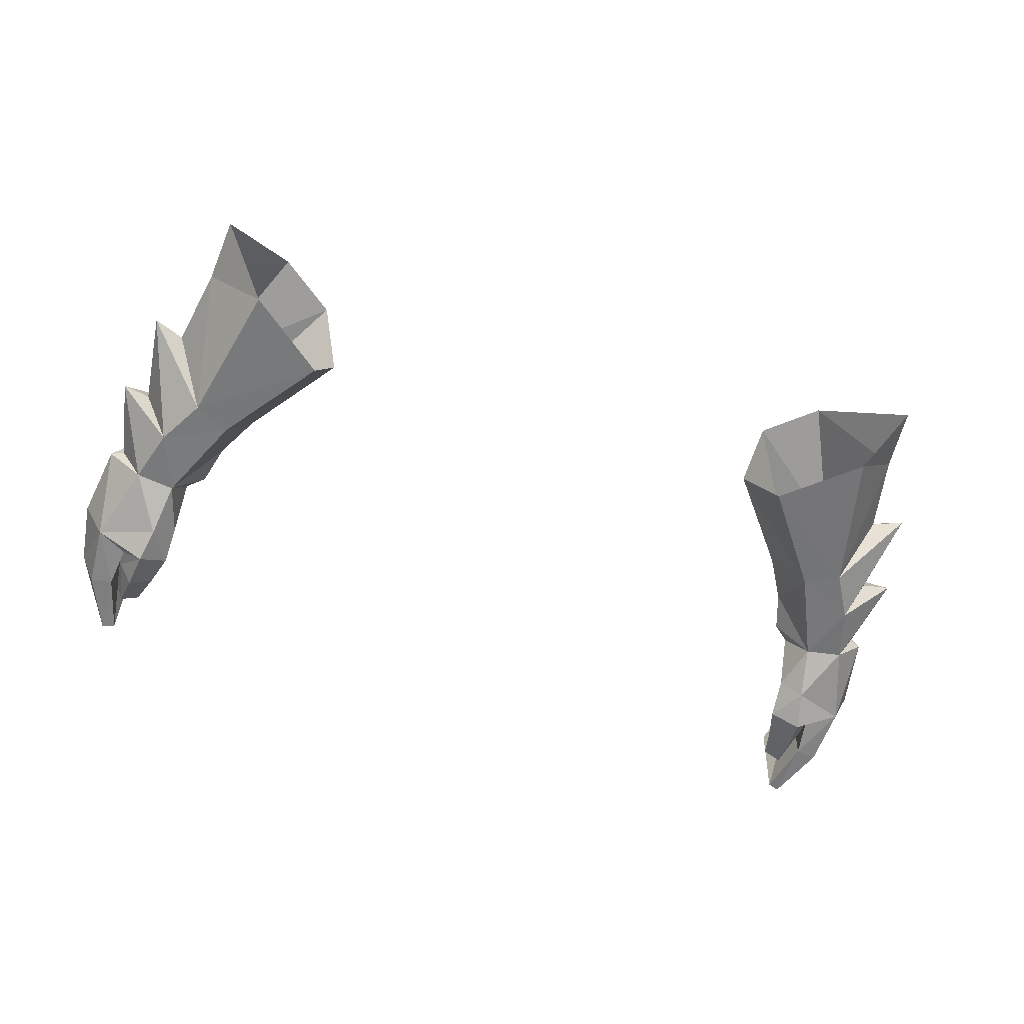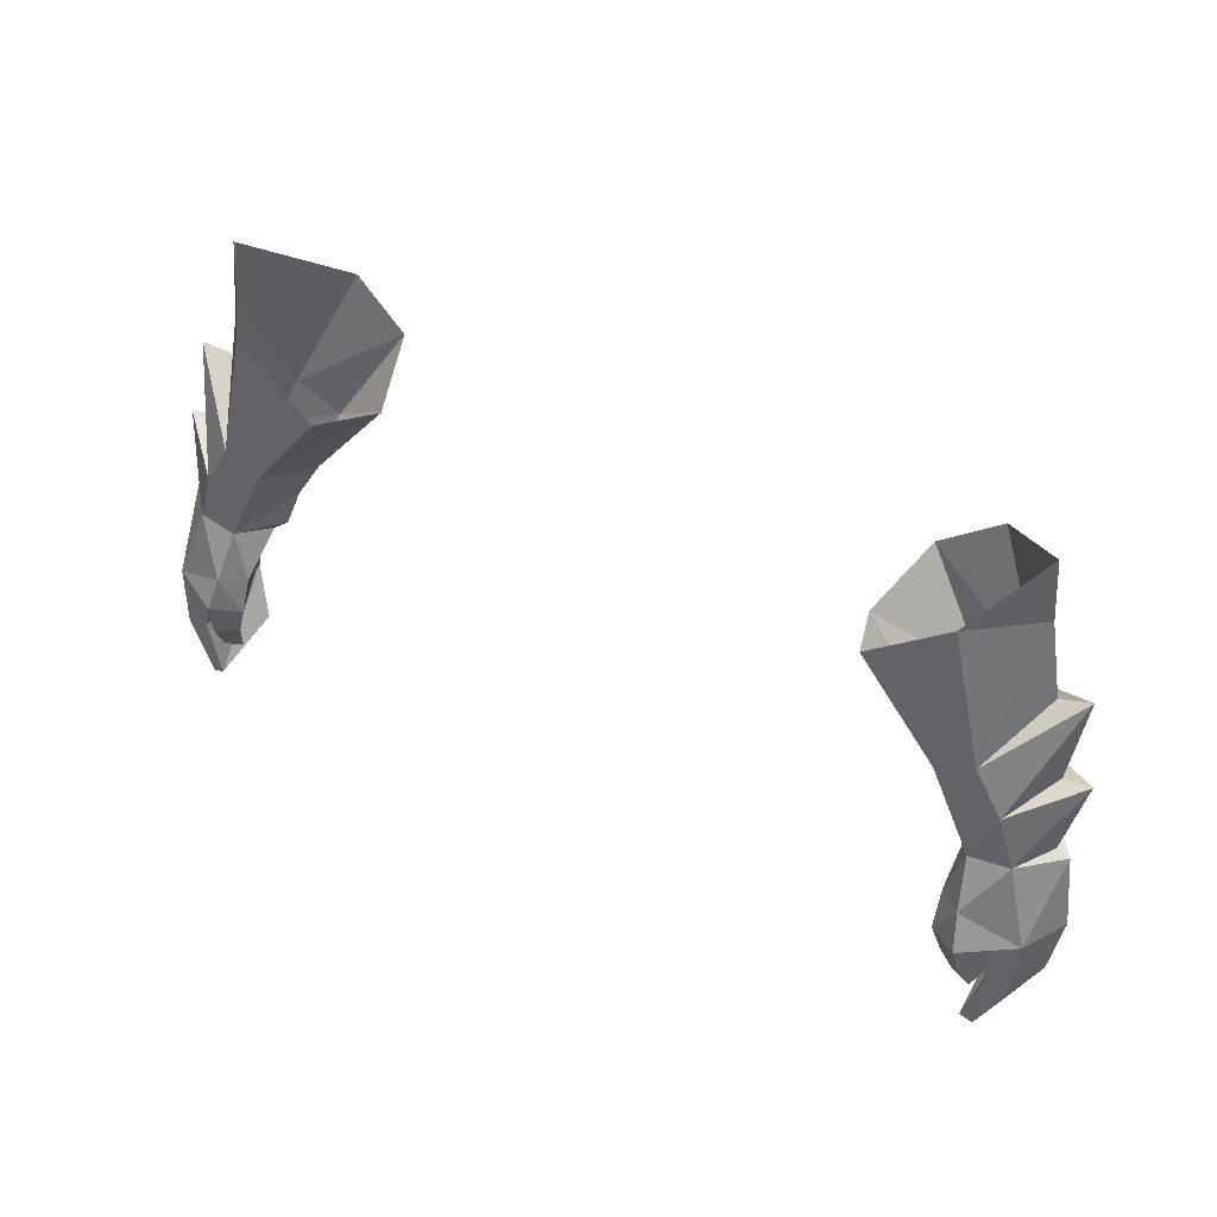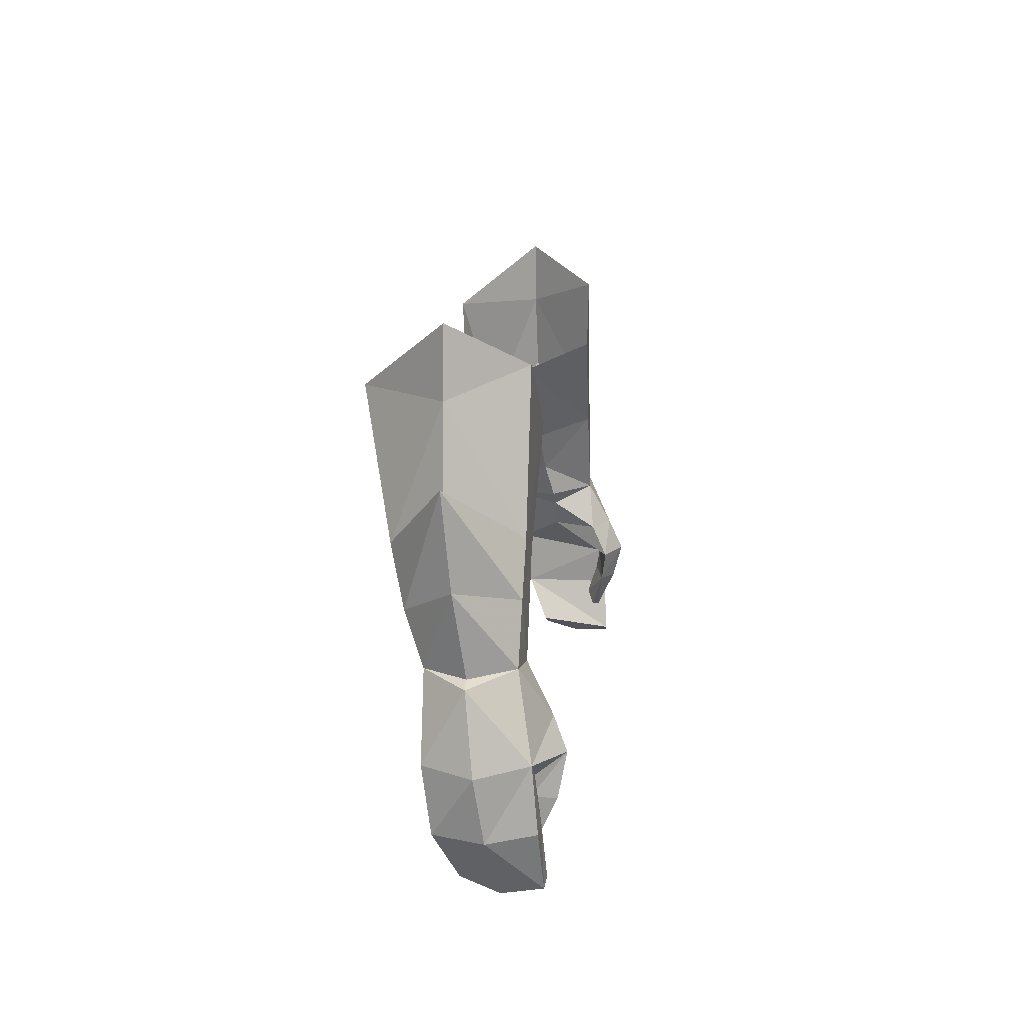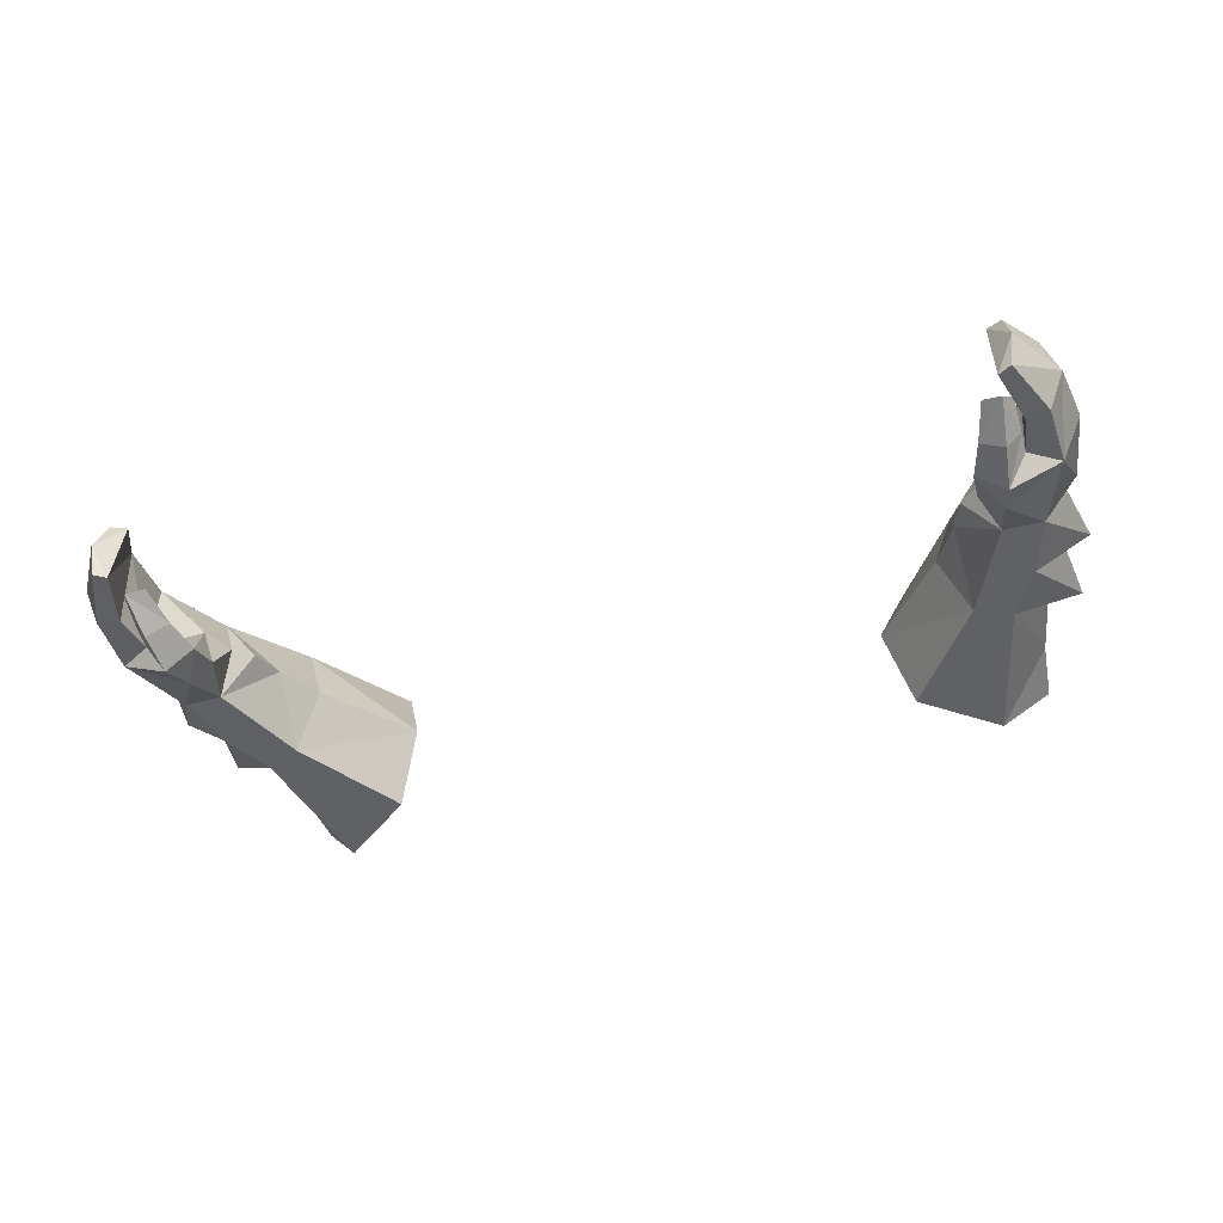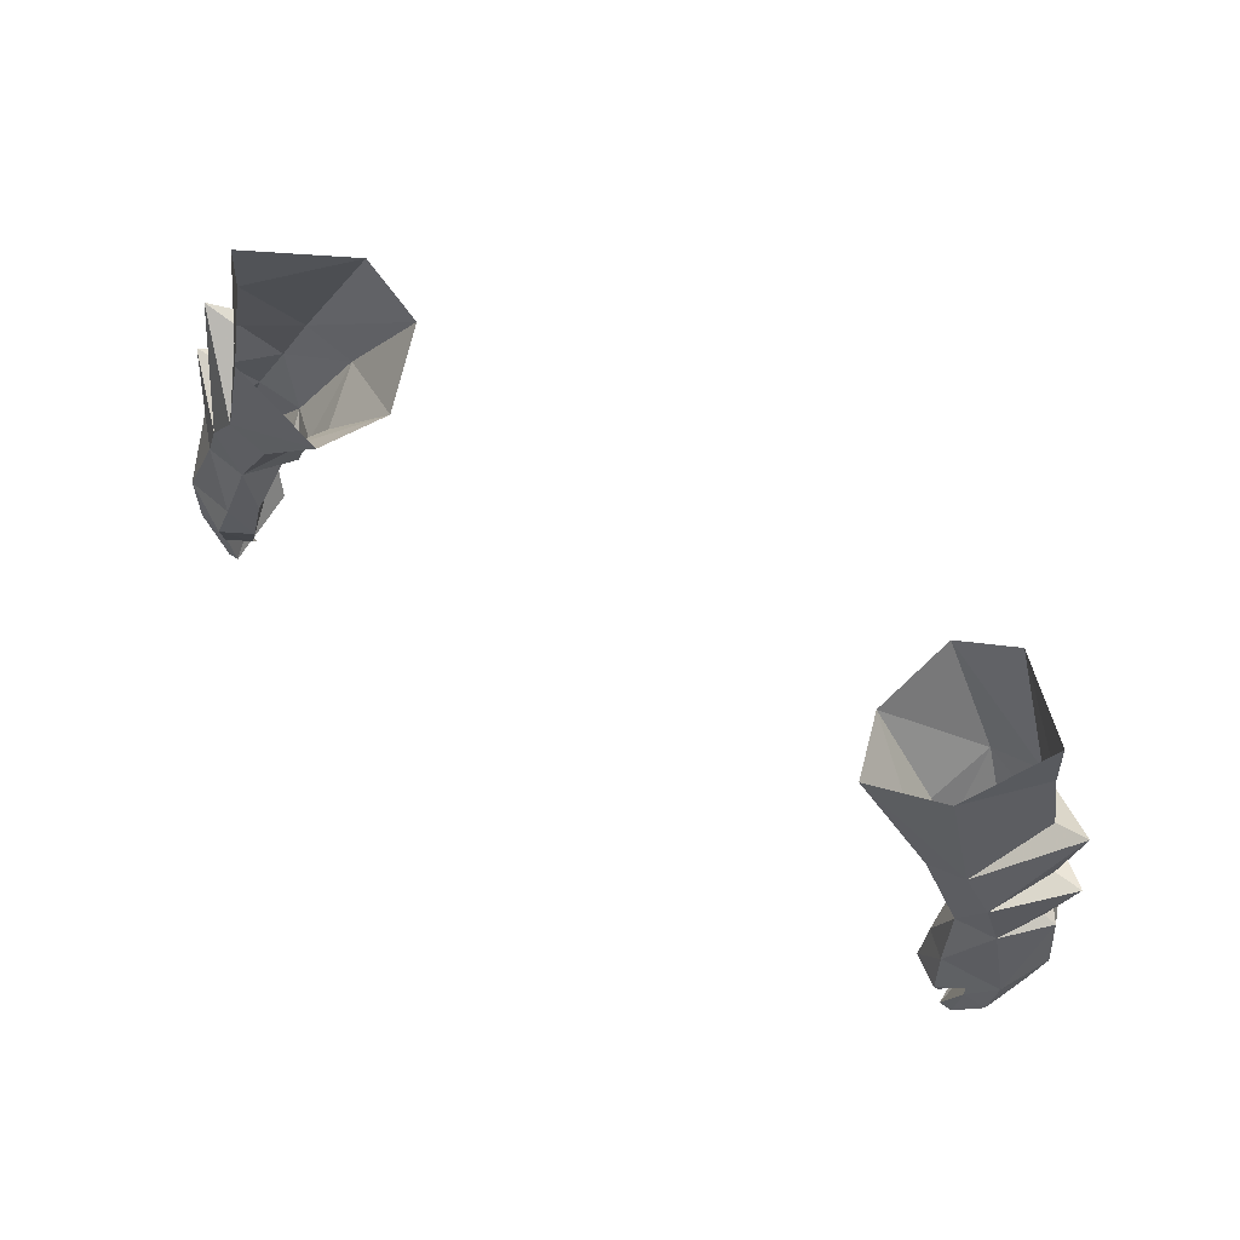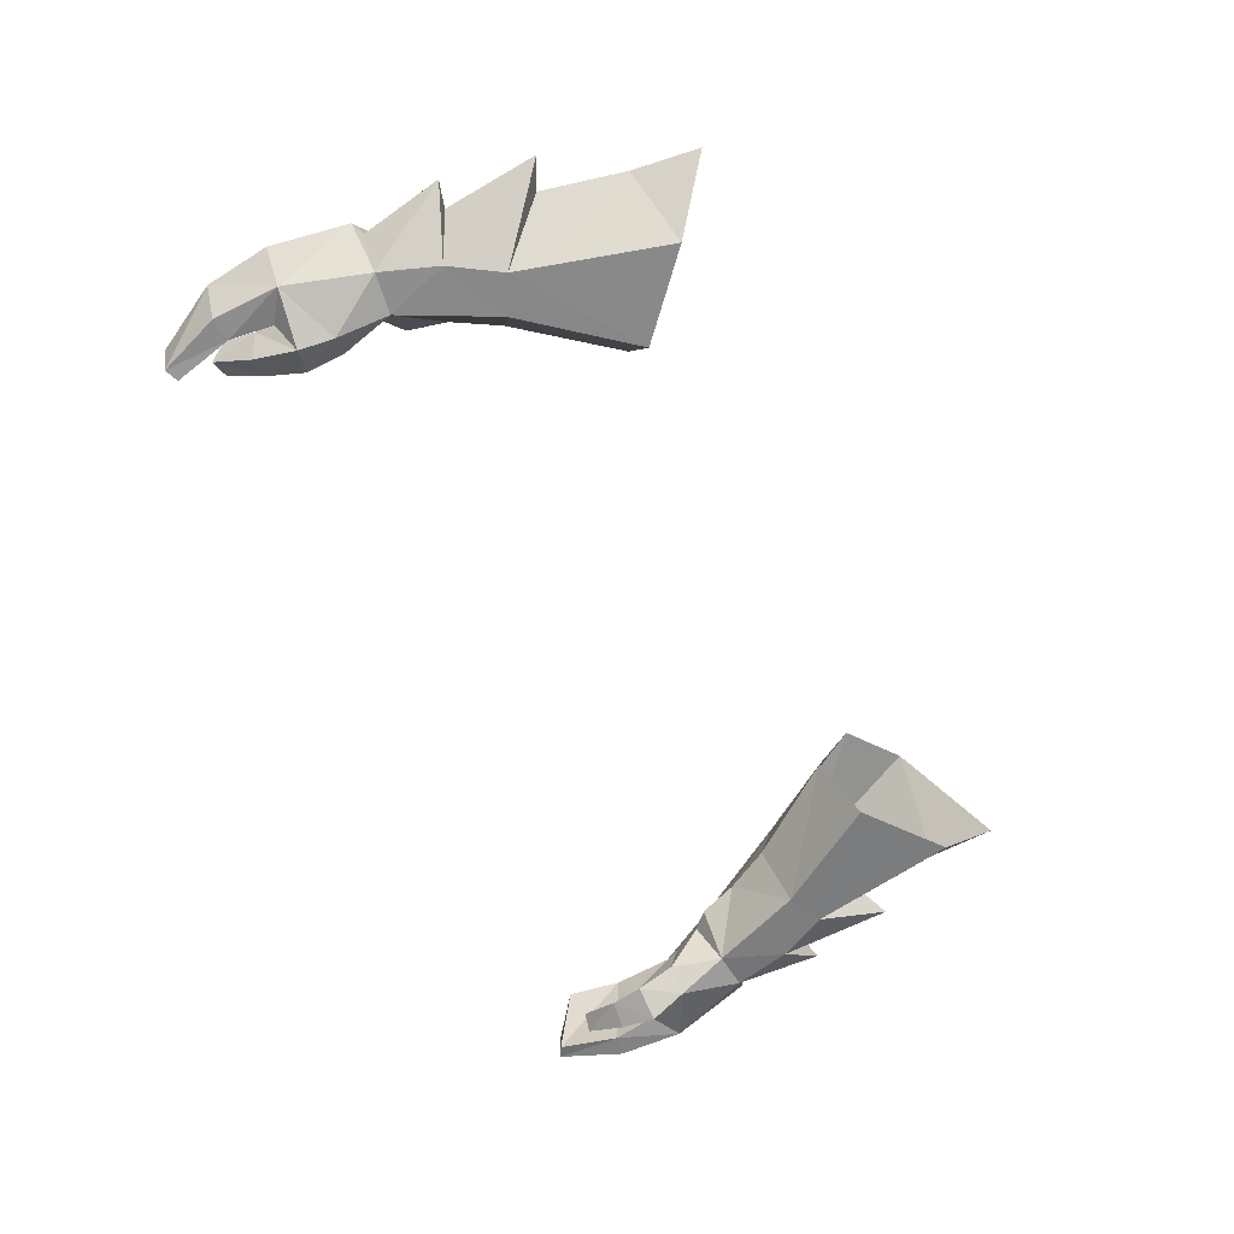
<metadata>
{"format":"obj","ext":"obj","renderer":"f3d","projection":"perspective","resolution":1024,"background":"white","views":[{"elev":-56.9,"azim":-17.4,"up":"+Y"},{"elev":46.7,"azim":30.2,"up":"+Z"},{"elev":12.5,"azim":-83.6,"up":"+Z"},{"elev":-46.6,"azim":-163.6,"up":"+Y"},{"elev":68.5,"azim":33.4,"up":"+Z"},{"elev":-60.7,"azim":-66.6,"up":"+Y"}]}
</metadata>
<code>
g taoist_glove_male_38510
v 21.05 3.705 49.33
v 20.12 5.599 49.46
v 21.69 3.688 49.06
v 17.39 3.546 48.35
v 16.56 3.585 49.08
v 18.09 1.543 49.32
v 19.96 1.706 49.51
v 18.14 5.755 48.76
v 16.56 3.585 49.08
v 17.39 3.546 48.35
v 20.1 5.614 45.7
v 18.17 3.536 47
v 21.38 5.558 45.71
v 21.2 1.017 45.78
v 22.27 3.32 45.48
v 18.8 -0.3476 45.42
v 18.45 0.3825 47.09
v 17.41 1.306 46.92
v 17.41 1.306 46.92
v 19.73 1.036 44.96
v 17.46 0.5476 45.22
v 17.46 0.5476 45.22
v 19.75 1.209 43.93
v 19.03 0.1444 43.63
v 19.73 1.036 44.96
v 17.95 0.7758 43.65
v 19.75 1.209 43.93
v 18.44 1.336 41.91
v 19.31 1.061 41.73
v 19.74 1.712 42.4
v 19.31 1.061 41.73
v 19.74 1.712 42.4
v 20.23 5.298 42.89
v 21.22 5.174 42.65
v 21.88 2.89 42.57
v 19.21 4.287 40.7
v 19.91 4.189 40.32
v 20.19 2.429 39.75
v 20.01 0.741 42.94
v 21.06 0.7725 42.76
v 19.9 0.62 39.92
v 19.3 0.5472 40.22
v 19.3 0.5472 40.22
v 20.01 0.741 42.94
v 20.19 2.429 39.75
v 19.91 4.189 40.32
v 19.9 0.62 39.92
v 17.95 0.7758 43.65
v 18.44 1.336 41.91
v 19.15 6.551 51.65
v 16.04 4.046 50.8
v 16.11 1.553 53.68
v 16.04 4.046 50.8
v 21.82 4.19 53.1
v 19.13 1.633 52.21
v 16.21 1.576 61.51
v 18.81 4.903 60.34
v 17.82 1.613 54.51
v 15.79 7.311 53.22
v 18.05 7.275 54.22
v 12.56 8.297 58.5
v 14.88 4.267 52.84
v 11.51 4.747 57.17
v 12.59 1.401 58.54
v 11.51 4.747 57.17
v 14.88 4.267 52.84
v 21 4.737 57.11
v 18.05 7.275 54.22
v 21 4.737 57.11
v 19.55 4.836 56.46
v 17.82 1.613 54.51
v 19.55 4.836 56.46
v 18.53 4.908 63.48
v 15.21 8.775 60.42
v 20.51 4.375 52.73
v -21.18 3.705 49.33
v -21.82 3.688 49.06
v -20.25 5.599 49.46
v -17.52 3.546 48.35
v -18.22 1.543 49.32
v -16.68 3.585 49.08
v -20.09 1.706 49.51
v -18.27 5.755 48.76
v -17.52 3.546 48.35
v -16.68 3.585 49.08
v -20.23 5.613 45.7
v -18.3 3.536 47
v -21.51 5.558 45.71
v -21.32 1.017 45.78
v -22.4 3.32 45.48
v -18.91 -0.2302 45.61
v -18.58 0.3824 47.09
v -17.54 1.306 46.92
v -17.54 1.306 46.92
v -19.87 1.041 44.88
v -17.59 0.6677 45.27
v -17.59 0.6677 45.27
v -19.88 1.209 43.93
v -19.16 0.1444 43.63
v -19.87 1.041 44.88
v -19.88 1.209 43.93
v -18.07 0.7757 43.65
v -18.57 1.336 41.91
v -19.86 1.712 42.4
v -19.44 1.061 41.73
v -19.44 1.061 41.73
v -19.86 1.712 42.4
v -21.35 5.174 42.65
v -20.35 5.298 42.89
v -22 2.89 42.57
v -20.04 4.189 40.32
v -19.34 4.287 40.7
v -20.32 2.429 39.75
v -20.14 0.7409 42.94
v -21.19 0.7724 42.76
v -20.03 0.62 39.92
v -19.42 0.5472 40.22
v -19.42 0.5472 40.22
v -20.14 0.7409 42.94
v -20.32 2.429 39.75
v -20.04 4.189 40.32
v -20.03 0.62 39.92
v -18.07 0.7757 43.65
v -18.57 1.336 41.91
v -19.28 6.551 51.65
v -16.24 1.553 53.68
v -16.17 4.046 50.8
v -16.17 4.046 50.8
v -21.94 4.19 53.1
v -19.26 1.633 52.21
v -16.33 1.576 61.51
v -17.95 1.613 54.51
v -18.94 4.903 60.34
v -15.92 7.311 53.22
v -12.69 8.297 58.5
v -18.18 7.275 54.22
v -12.72 1.401 58.54
v -11.64 4.747 57.17
v -15 4.267 52.84
v -11.64 4.747 57.17
v -15 4.267 52.84
v -21.13 4.737 57.11
v -18.18 7.275 54.22
v -19.68 4.836 56.46
v -21.13 4.737 57.11
v -19.26 1.633 52.21
v -21.94 4.19 53.1
v -20.64 4.375 52.73
v -17.95 1.613 54.51
v -19.68 4.836 56.46
v -18.66 4.908 63.48
v -15.34 8.775 60.42
v -20.64 4.375 52.73
v 21.82 4.19 53.1
v 20.51 4.375 52.73
v 19.15 6.551 51.65
v 19.13 1.633 52.21
v -19.28 6.551 51.65
f 2 1 3
f 5 4 6
f 1 7 3
f 9 8 10
f 8 11 12
f 2 13 11
f 3 14 15
f 17 16 14
f 6 17 7
f 18 17 6
f 4 18 6
f 10 12 19
f 16 20 14
f 21 19 12
f 17 18 22
f 24 23 16
f 20 16 23
f 21 25 26
f 27 26 25
f 29 28 30
f 24 31 23
f 32 23 31
f 28 26 30
f 27 30 26
f 11 13 33
f 34 33 13
f 13 15 34
f 35 34 15
f 33 34 36
f 37 36 34
f 35 38 34
f 37 34 38
f 25 12 11
f 20 39 14
f 40 14 39
f 42 41 39
f 40 39 41
f 38 35 41
f 40 41 35
f 36 43 33
f 44 33 43
f 15 14 35
f 40 35 14
f 11 33 25
f 44 25 33
f 25 21 12
f 46 45 36
f 43 36 45
f 12 10 8
f 47 43 45
f 24 48 31
f 49 31 48
f 22 48 16
f 24 16 48
f 17 14 7
f 2 8 50
f 51 6 52
f 8 9 53
f 1 2 54
f 6 7 55
f 57 56 58
f 13 2 3
f 54 7 1
f 54 2 50
f 60 59 61
f 62 52 63
f 64 63 52
f 66 65 59
f 61 59 65
f 67 58 55
f 69 68 70
f 64 58 56
f 64 52 58
f 54 55 7
f 6 55 52
f 52 55 58
f 70 71 69
f 72 60 57
f 56 57 73
f 57 74 73
f 57 58 72
f 57 60 74
f 6 51 5
f 8 53 59
f 51 52 62
f 59 53 66
f 60 61 74
f 75 50 67
f 50 8 59
f 50 59 60
f 67 55 75
f 67 50 60
f 13 3 15
f 7 14 3
f 8 2 11
f 16 17 22
f 77 76 78
f 80 79 81
f 77 82 76
f 84 83 85
f 87 86 83
f 86 88 78
f 90 89 77
f 89 91 92
f 82 92 80
f 80 92 93
f 80 93 79
f 94 87 84
f 89 95 91
f 87 94 96
f 97 93 92
f 95 98 91
f 99 91 98
f 101 100 102
f 96 102 100
f 104 103 105
f 107 106 98
f 99 98 106
f 101 102 104
f 103 104 102
f 108 88 109
f 86 109 88
f 110 90 108
f 88 108 90
f 111 108 112
f 109 112 108
f 111 113 108
f 110 108 113
f 86 87 100
f 115 114 89
f 95 89 114
f 115 116 114
f 117 114 116
f 115 110 116
f 113 116 110
f 119 118 109
f 112 109 118
f 115 89 110
f 90 110 89
f 119 109 100
f 86 100 109
f 87 96 100
f 118 120 112
f 121 112 120
f 83 84 87
f 120 118 122
f 124 123 106
f 99 106 123
f 99 123 91
f 97 91 123
f 82 89 92
f 125 83 78
f 126 80 127
f 128 85 83
f 129 78 76
f 130 82 80
f 132 131 133
f 77 78 88
f 76 82 129
f 125 78 129
f 135 134 136
f 137 126 138
f 139 138 126
f 135 140 134
f 141 134 140
f 130 132 142
f 144 143 145
f 131 132 137
f 132 126 137
f 147 146 148
f 126 130 80
f 132 130 126
f 145 149 144
f 133 136 150
f 151 133 131
f 151 152 133
f 150 132 133
f 152 136 133
f 81 127 80
f 134 128 83
f 139 126 127
f 141 128 134
f 152 135 136
f 142 125 153
f 134 83 125
f 136 134 125
f 153 130 142
f 136 125 142
f 90 77 88
f 77 89 82
f 86 78 83
f 97 92 91
f 155 154 156
f 155 157 154
f 148 158 147
f 82 130 129

</code>
